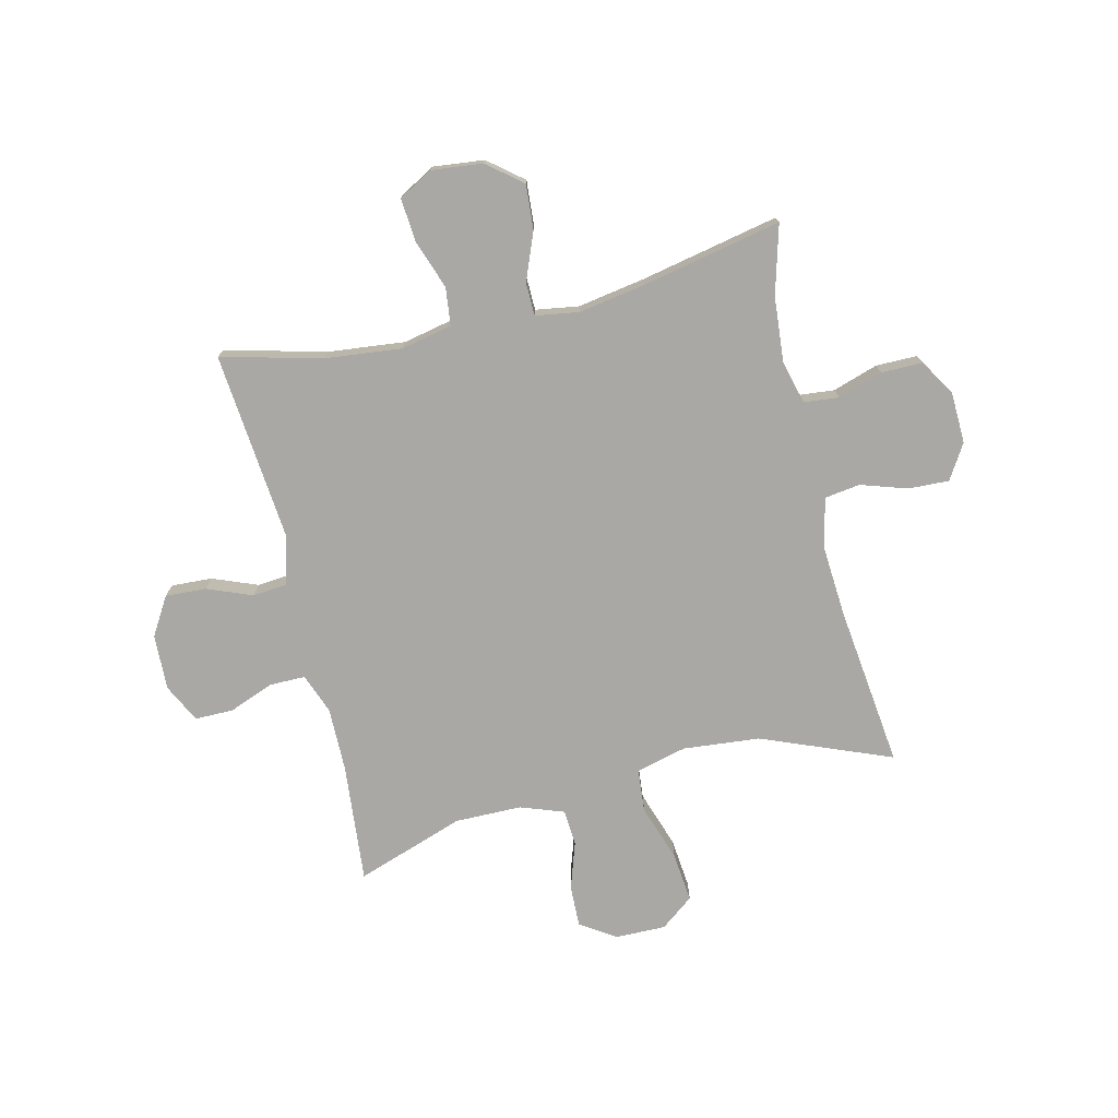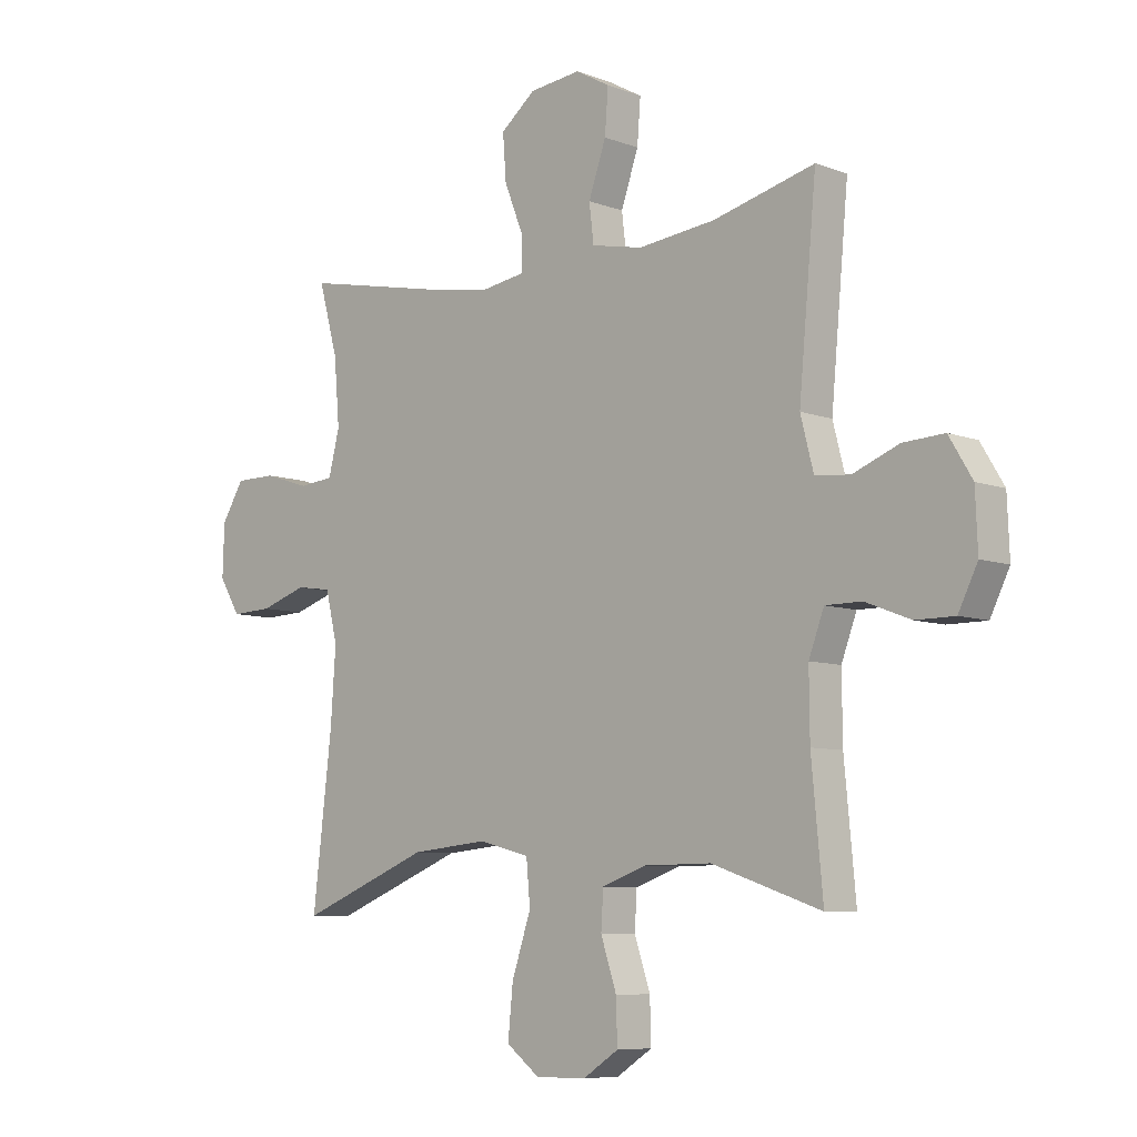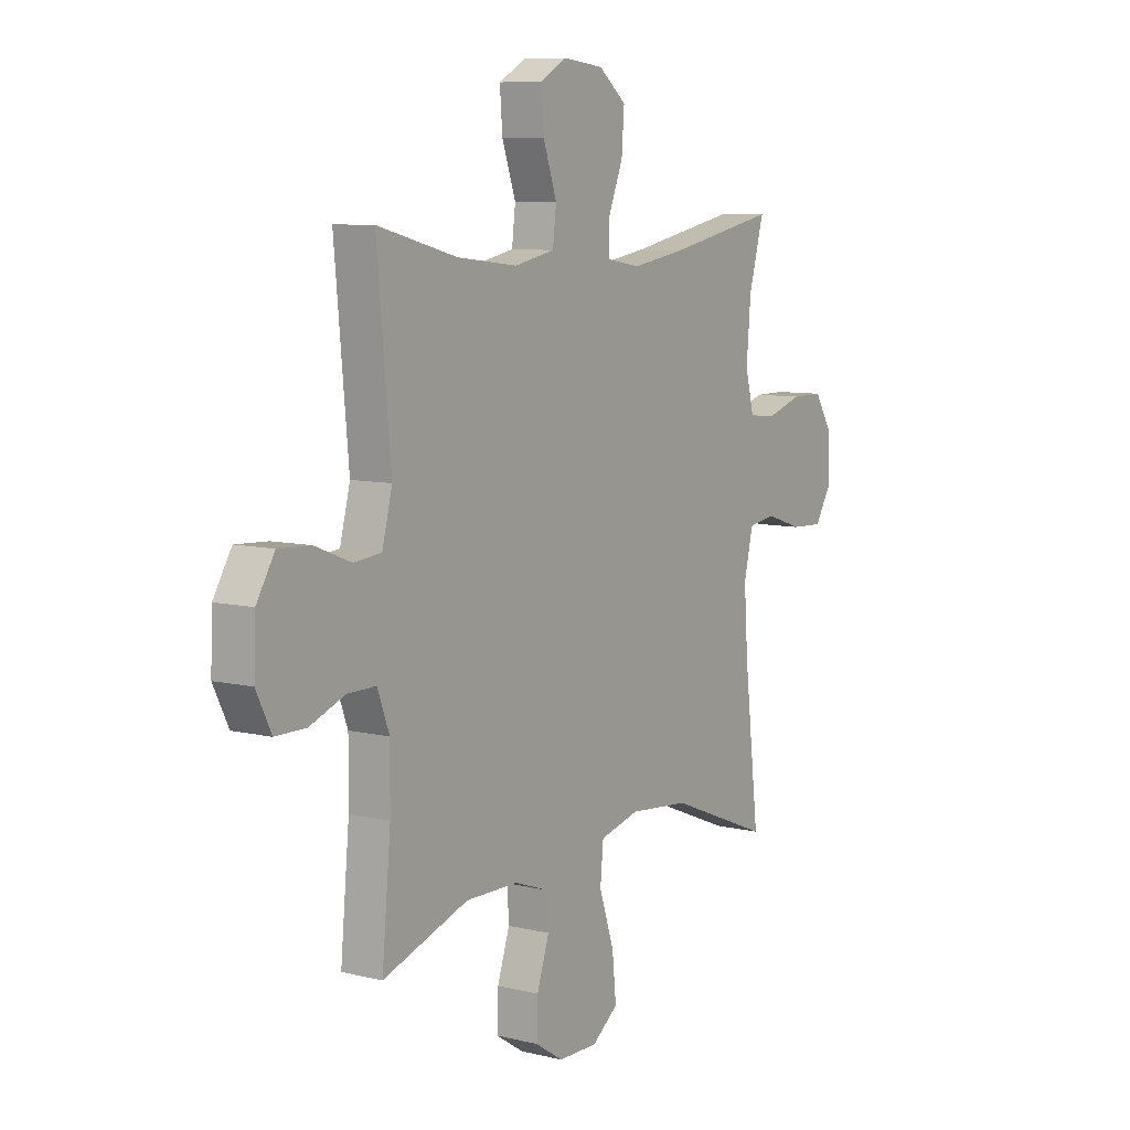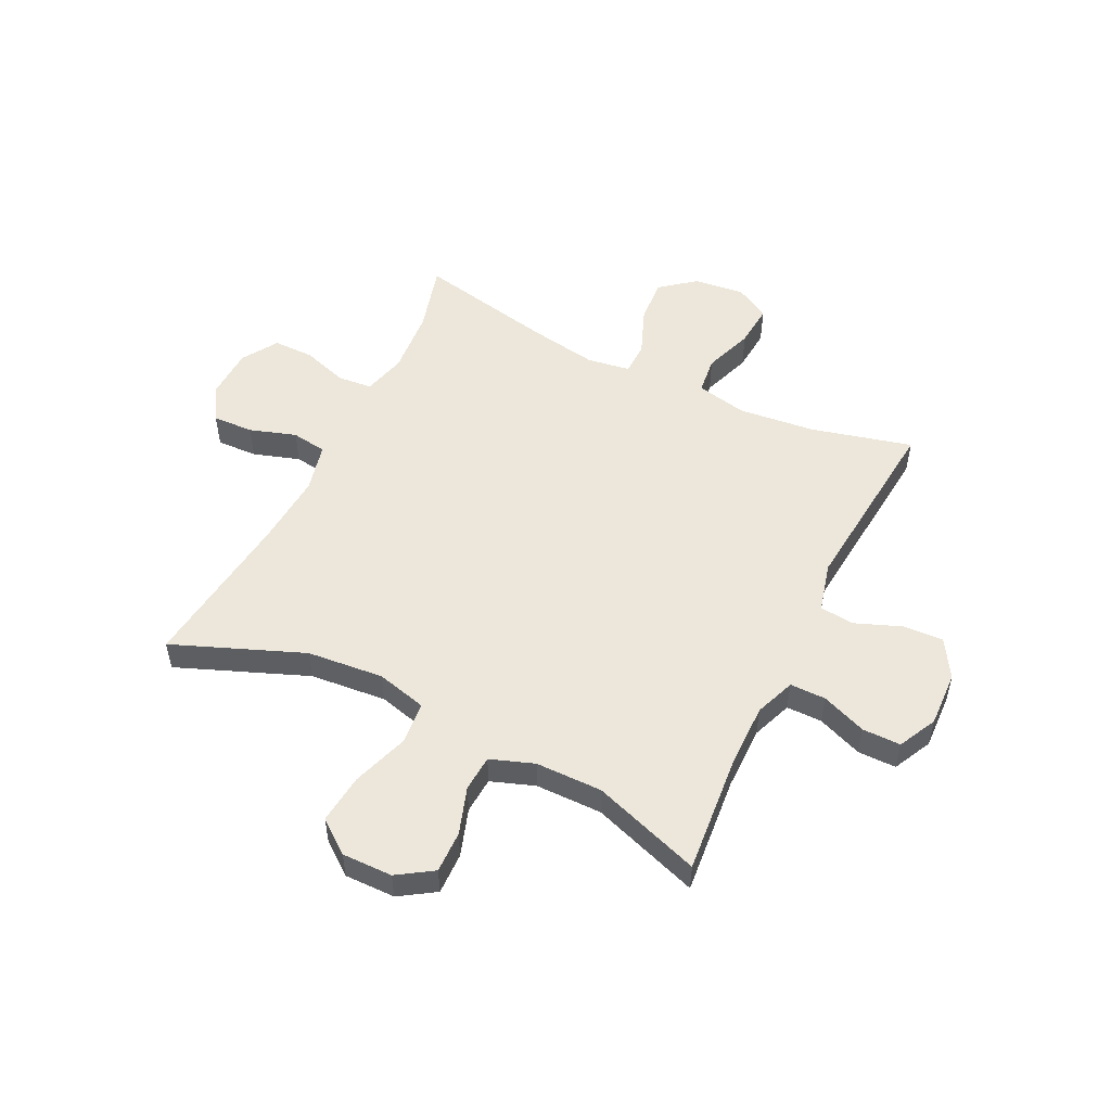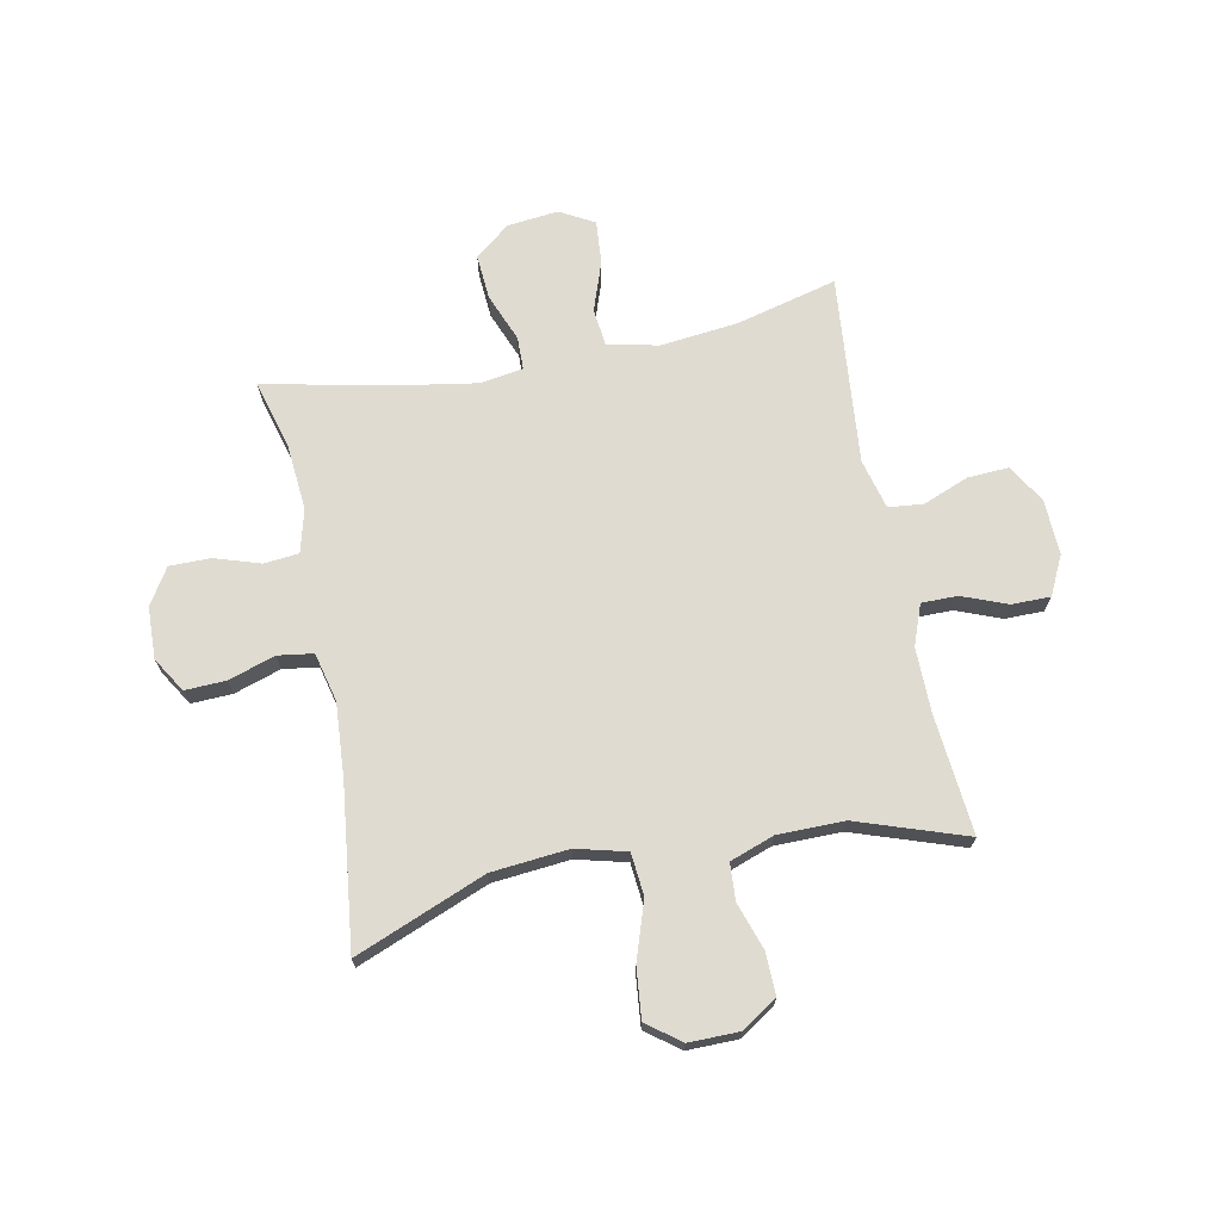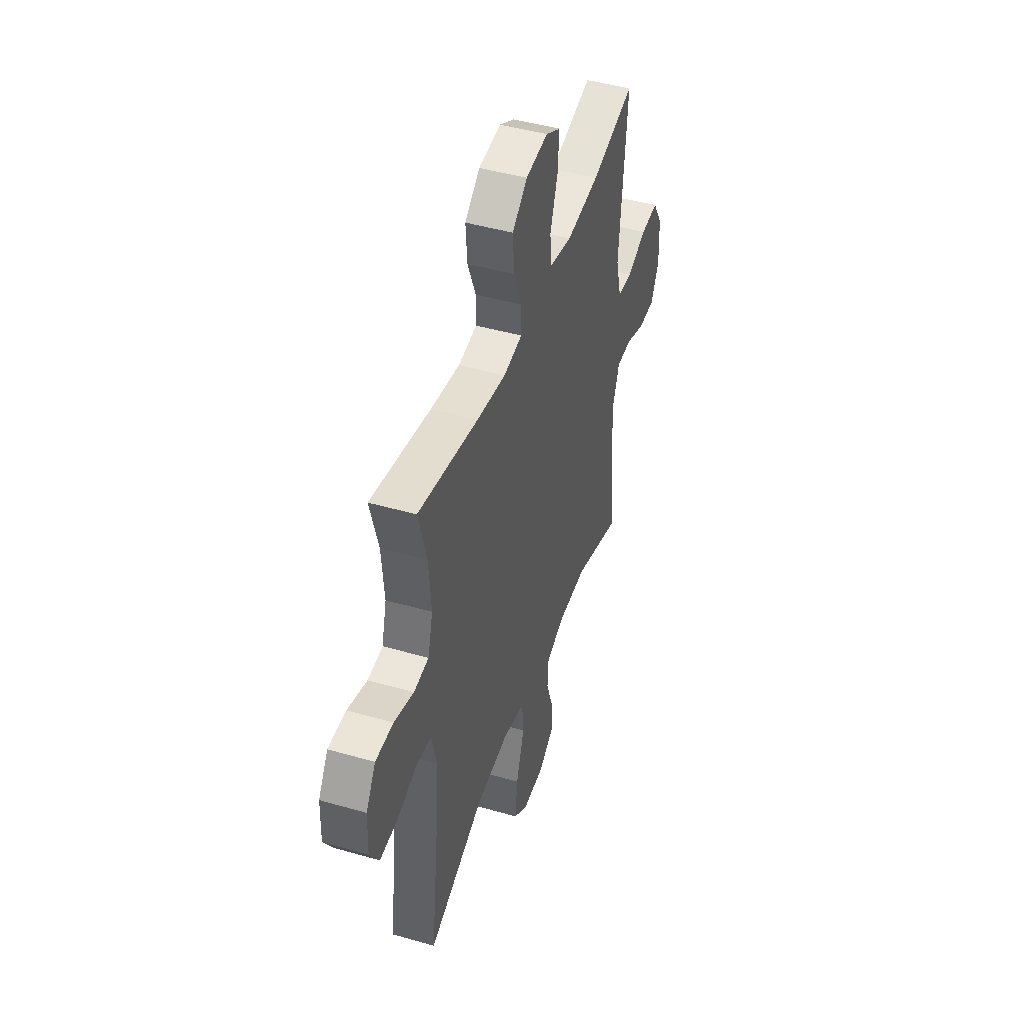
<metadata>
{"format":"obj","ext":"obj","renderer":"f3d","projection":"perspective","resolution":1024,"background":"white","views":[{"elev":-75.2,"azim":13.5,"up":"+Y"},{"elev":-7.6,"azim":-136.5,"up":"+Z"},{"elev":8.2,"azim":-56.3,"up":"+Z"},{"elev":52.2,"azim":-153.8,"up":"+Y"},{"elev":70.2,"azim":168.8,"up":"+Y"},{"elev":45.7,"azim":108.3,"up":"+Z"}]}
</metadata>
<code>
v -0.5 0.07 0.5
v -0.32 0.07 0.454
v -0.183 0.07 0.439
v -0.092 0.07 0.458
v -0.084 0.07 0.525
v -0.115 0.07 0.614
v -0.121 0.07 0.691
v -0.06 0.07 0.725
v 0.031 0.07 0.715
v 0.093 0.07 0.665
v 0.087 0.07 0.585
v 0.053 0.07 0.5
v 0.054 0.07 0.441
v 0.131 0.07 0.429
v 0.251 0.07 0.449
v 0.5 0.07 0.5
v 0.466 0.07 0.377
v 0.456 0.07 0.26
v 0.476 0.07 0.183
v 0.538 0.07 0.177
v 0.619 0.07 0.203
v 0.692 0.07 0.203
v 0.732 0.07 0.139
v 0.735 0.07 0.047
v 0.697 0.07 -0.015
v 0.624 0.07 -0.012
v 0.541 0.07 0.015
v 0.478 0.07 0.006
v 0.457 0.07 -0.081
v 0.466 0.07 -0.212
v 0.5 0.07 -0.5
v 0.268 0.07 -0.407
v 0.131 0.07 -0.394
v 0.041 0.07 -0.417
v 0.034 0.07 -0.493
v 0.068 0.07 -0.595
v 0.077 0.07 -0.684
v 0.018 0.07 -0.729
v -0.072 0.07 -0.728
v -0.135 0.07 -0.687
v -0.133 0.07 -0.612
v -0.105 0.07 -0.528
v -0.109 0.07 -0.463
v -0.187 0.07 -0.435
v -0.306 0.07 -0.434
v -0.5 0.07 -0.5
v -0.48 0.07 -0.286
v -0.479 0.07 -0.172
v -0.506 0.07 -0.1
v -0.57 0.07 -0.1
v -0.65 0.07 -0.131
v -0.719 0.07 -0.131
v -0.753 0.07 -0.062
v -0.749 0.07 0.037
v -0.708 0.07 0.105
v -0.635 0.07 0.101
v -0.554 0.07 0.069
v -0.492 0.07 0.075
v -0.469 0.07 0.164
v -0.5 0 0.5
v -0.32 0 0.454
v -0.183 0 0.439
v -0.092 0 0.458
v -0.084 0 0.525
v -0.115 0 0.614
v -0.121 0 0.691
v -0.06 0 0.725
v 0.031 0 0.715
v 0.093 0 0.665
v 0.087 0 0.585
v 0.053 0 0.5
v 0.054 0 0.441
v 0.131 0 0.429
v 0.251 0 0.449
v 0.5 0 0.5
v 0.466 0 0.377
v 0.456 0 0.26
v 0.476 0 0.183
v 0.538 0 0.177
v 0.619 0 0.203
v 0.692 0 0.203
v 0.732 0 0.139
v 0.735 0 0.047
v 0.697 0 -0.015
v 0.624 0 -0.012
v 0.541 0 0.015
v 0.478 0 0.006
v 0.457 0 -0.081
v 0.466 0 -0.212
v 0.5 0 -0.5
v 0.268 0 -0.407
v 0.131 0 -0.394
v 0.041 0 -0.417
v 0.034 0 -0.493
v 0.068 0 -0.595
v 0.077 0 -0.684
v 0.018 0 -0.729
v -0.072 0 -0.728
v -0.135 0 -0.687
v -0.133 0 -0.612
v -0.105 0 -0.528
v -0.109 0 -0.463
v -0.187 0 -0.435
v -0.306 0 -0.434
v -0.5 0 -0.5
v -0.48 0 -0.286
v -0.479 0 -0.172
v -0.506 0 -0.1
v -0.57 0 -0.1
v -0.65 0 -0.131
v -0.719 0 -0.131
v -0.753 0 -0.062
v -0.749 0 0.037
v -0.708 0 0.105
v -0.635 0 0.101
v -0.554 0 0.069
v -0.492 0 0.075
v -0.469 0 0.164
f 54 55 56 57
f 54 57 58
f 53 54 58
f 50 51 52 53
f 49 50 53 58
f 48 49 58 59
f 45 46 47
f 44 45 47 48
f 43 44 48 59
f 39 40 41 42
f 39 42 43
f 38 39 43
f 35 36 37 38
f 35 38 43
f 34 35 43 59
f 30 31 32
f 29 30 32 33
f 28 29 33 34
f 24 25 26 27
f 24 27 28
f 23 24 28
f 20 21 22 23
f 19 20 23 28
f 18 19 28 34
f 15 16 17
f 14 15 17 18
f 13 14 18 34
f 9 10 11 12
f 5 6 7 8
f 4 5 8 9
f 34 59 1 2
f 4 9 12 13
f 3 4 13 34
f 2 3 34
f 116 115 114 113
f 117 116 113
f 117 113 112
f 112 111 110 109
f 117 112 109 108
f 118 117 108 107
f 106 105 104
f 107 106 104 103
f 118 107 103 102
f 101 100 99 98
f 102 101 98
f 102 98 97
f 97 96 95 94
f 102 97 94
f 118 102 94 93
f 91 90 89
f 92 91 89 88
f 93 92 88 87
f 86 85 84 83
f 87 86 83
f 87 83 82
f 82 81 80 79
f 87 82 79 78
f 93 87 78 77
f 76 75 74
f 77 76 74 73
f 93 77 73 72
f 71 70 69 68
f 67 66 65 64
f 68 67 64 63
f 61 60 118 93
f 72 71 68 63
f 93 72 63 62
f 93 62 61
f 1 60 61 2
f 2 61 62 3
f 3 62 63 4
f 4 63 64 5
f 5 64 65 6
f 6 65 66 7
f 7 66 67 8
f 8 67 68 9
f 9 68 69 10
f 10 69 70 11
f 11 70 71 12
f 12 71 72 13
f 13 72 73 14
f 14 73 74 15
f 15 74 75 16
f 16 75 76 17
f 17 76 77 18
f 18 77 78 19
f 19 78 79 20
f 20 79 80 21
f 21 80 81 22
f 22 81 82 23
f 23 82 83 24
f 24 83 84 25
f 25 84 85 26
f 26 85 86 27
f 27 86 87 28
f 28 87 88 29
f 29 88 89 30
f 30 89 90 31
f 31 90 91 32
f 32 91 92 33
f 33 92 93 34
f 34 93 94 35
f 35 94 95 36
f 36 95 96 37
f 37 96 97 38
f 38 97 98 39
f 39 98 99 40
f 40 99 100 41
f 41 100 101 42
f 42 101 102 43
f 43 102 103 44
f 44 103 104 45
f 45 104 105 46
f 46 105 106 47
f 47 106 107 48
f 48 107 108 49
f 49 108 109 50
f 50 109 110 51
f 51 110 111 52
f 52 111 112 53
f 53 112 113 54
f 54 113 114 55
f 55 114 115 56
f 56 115 116 57
f 57 116 117 58
f 58 117 118 59
f 59 118 60 1

</code>
